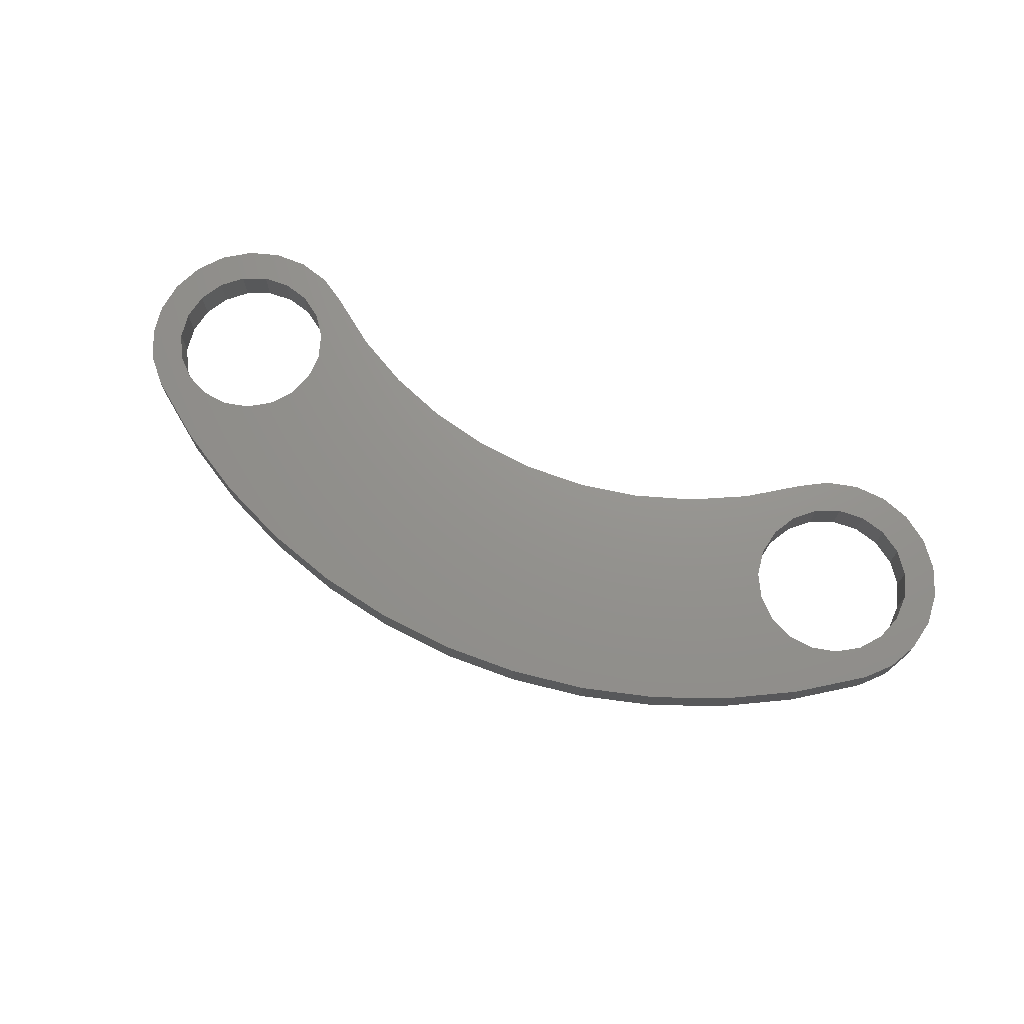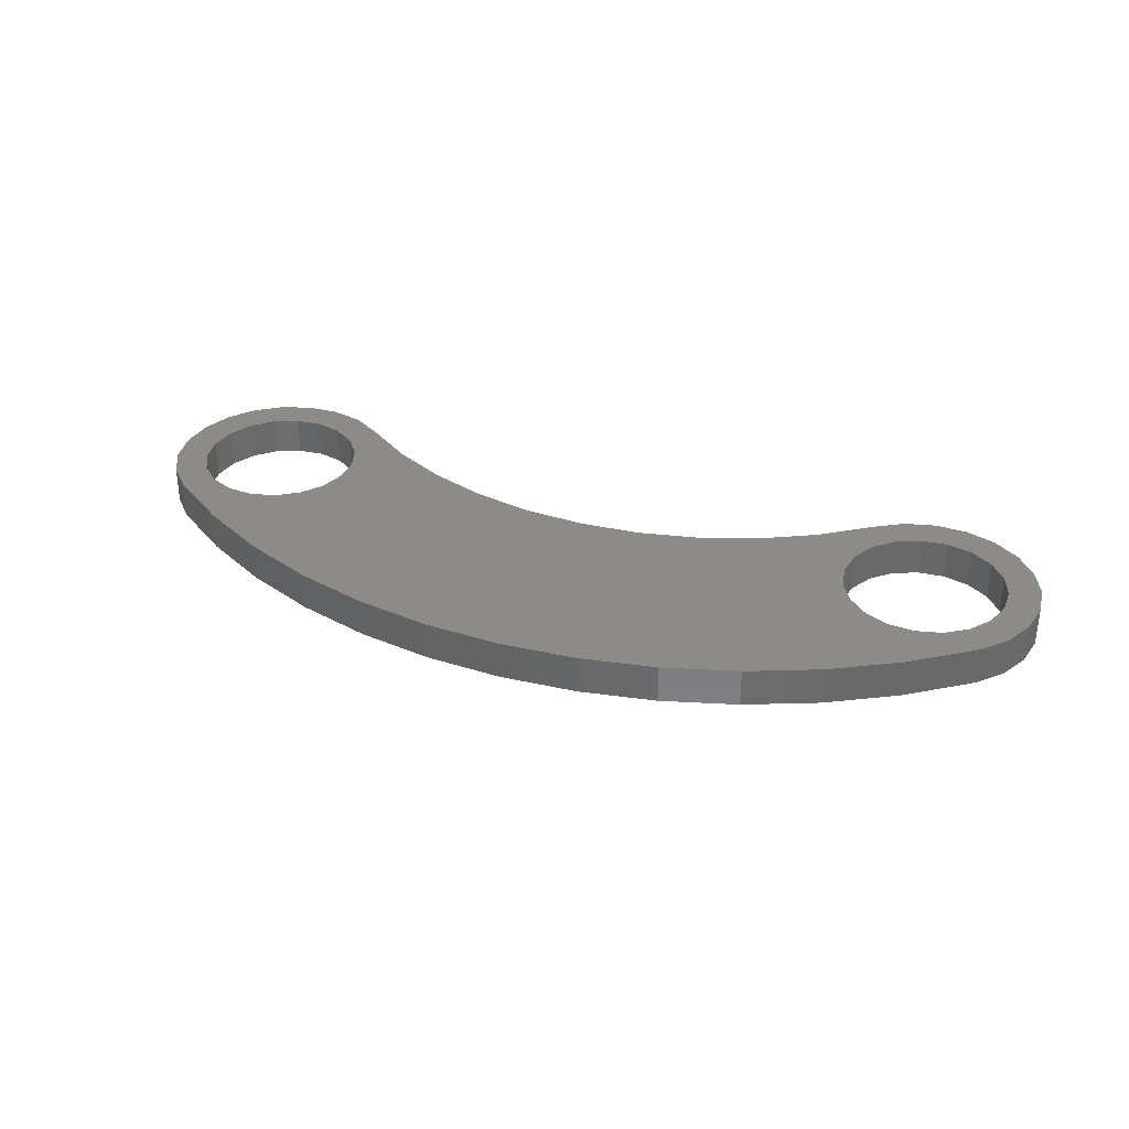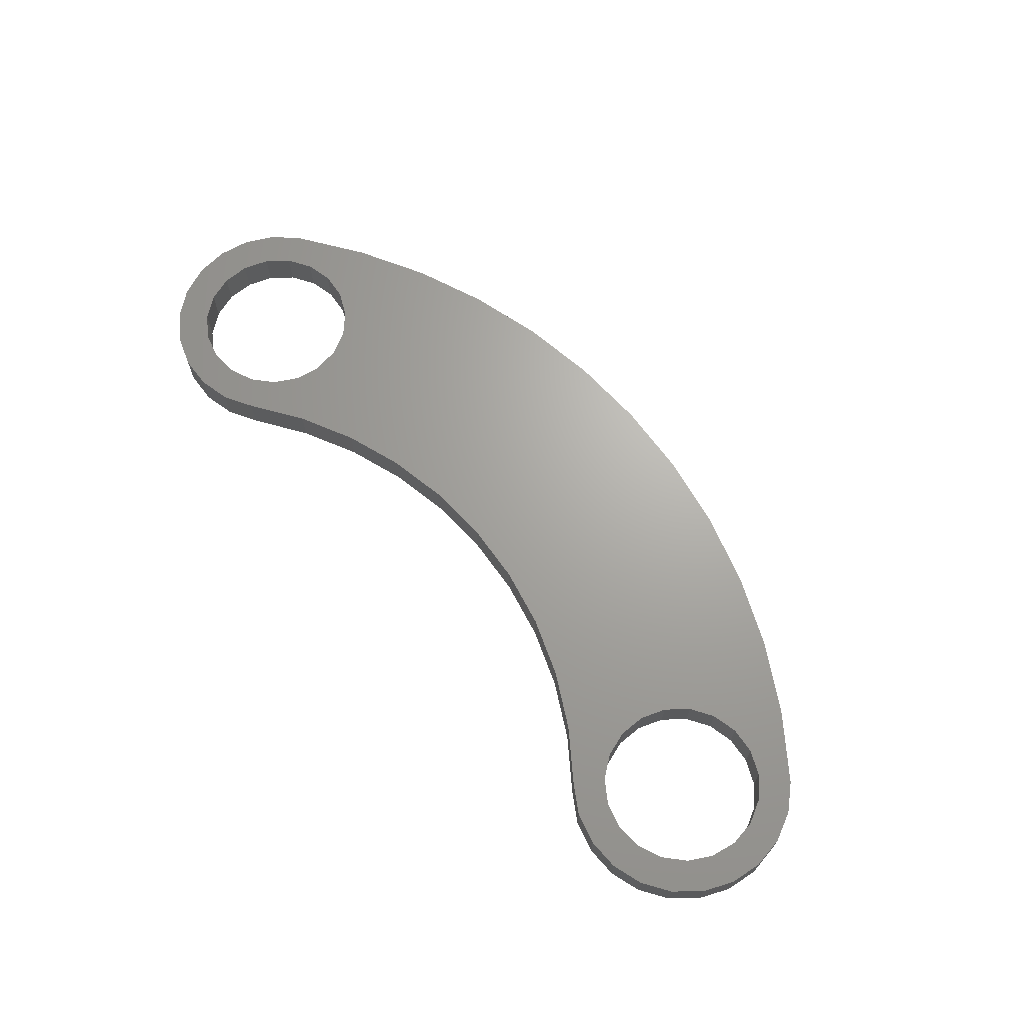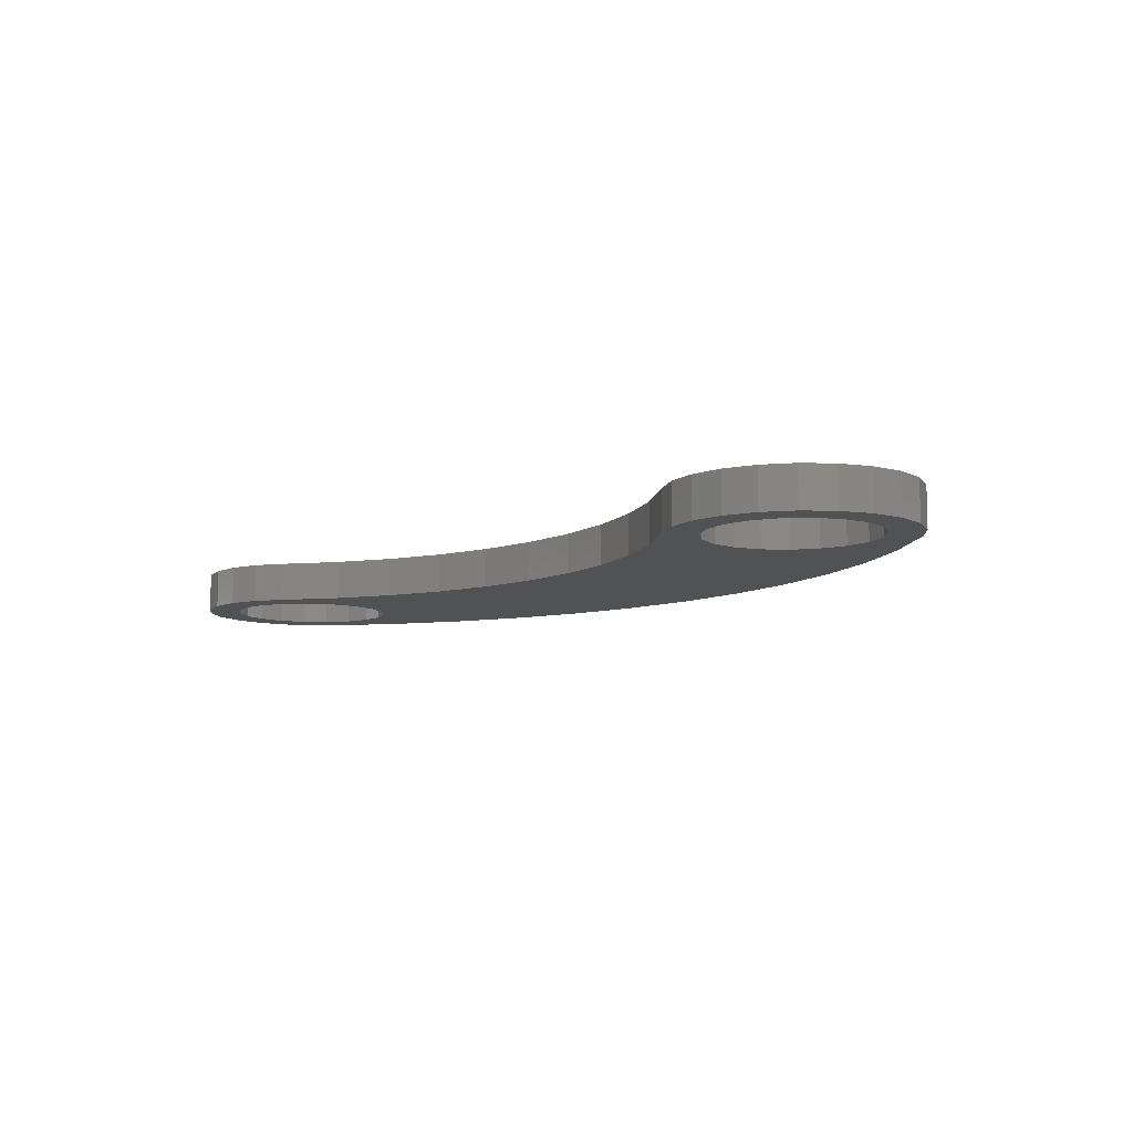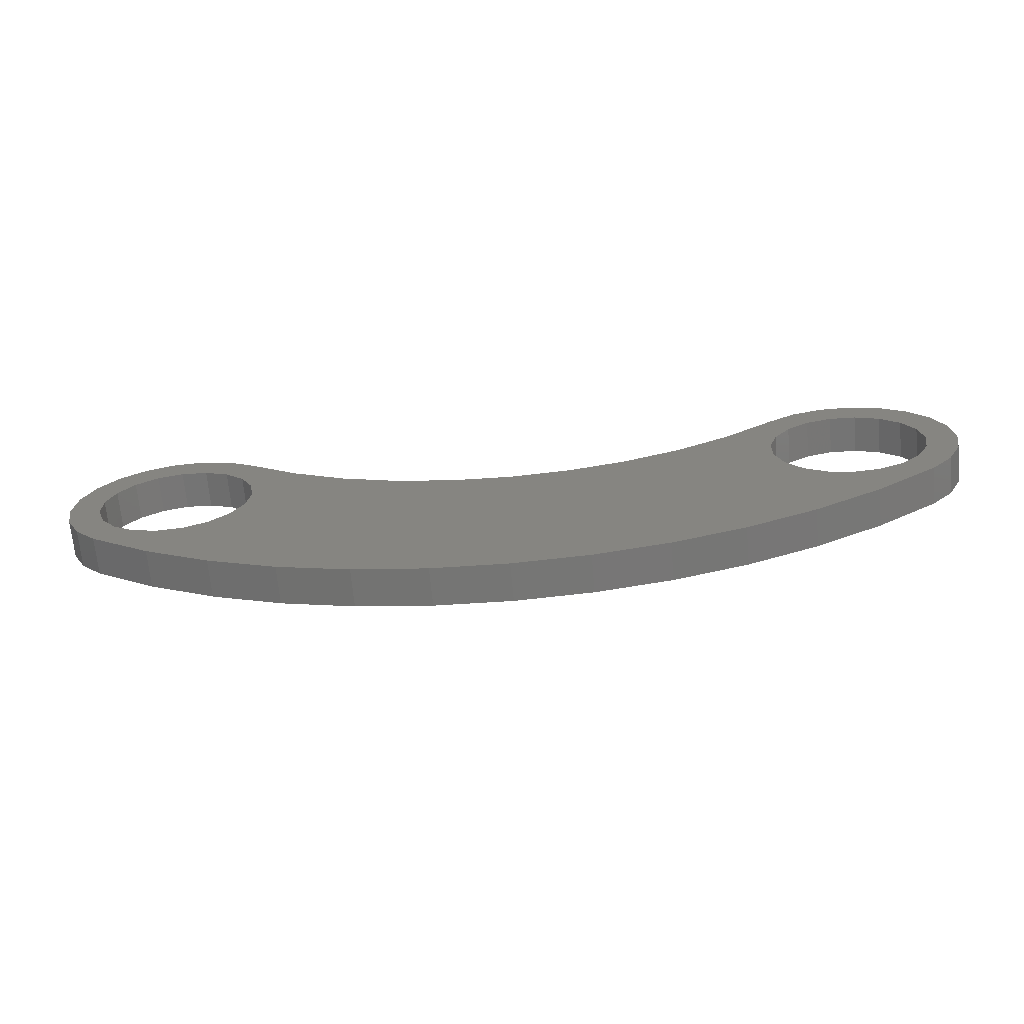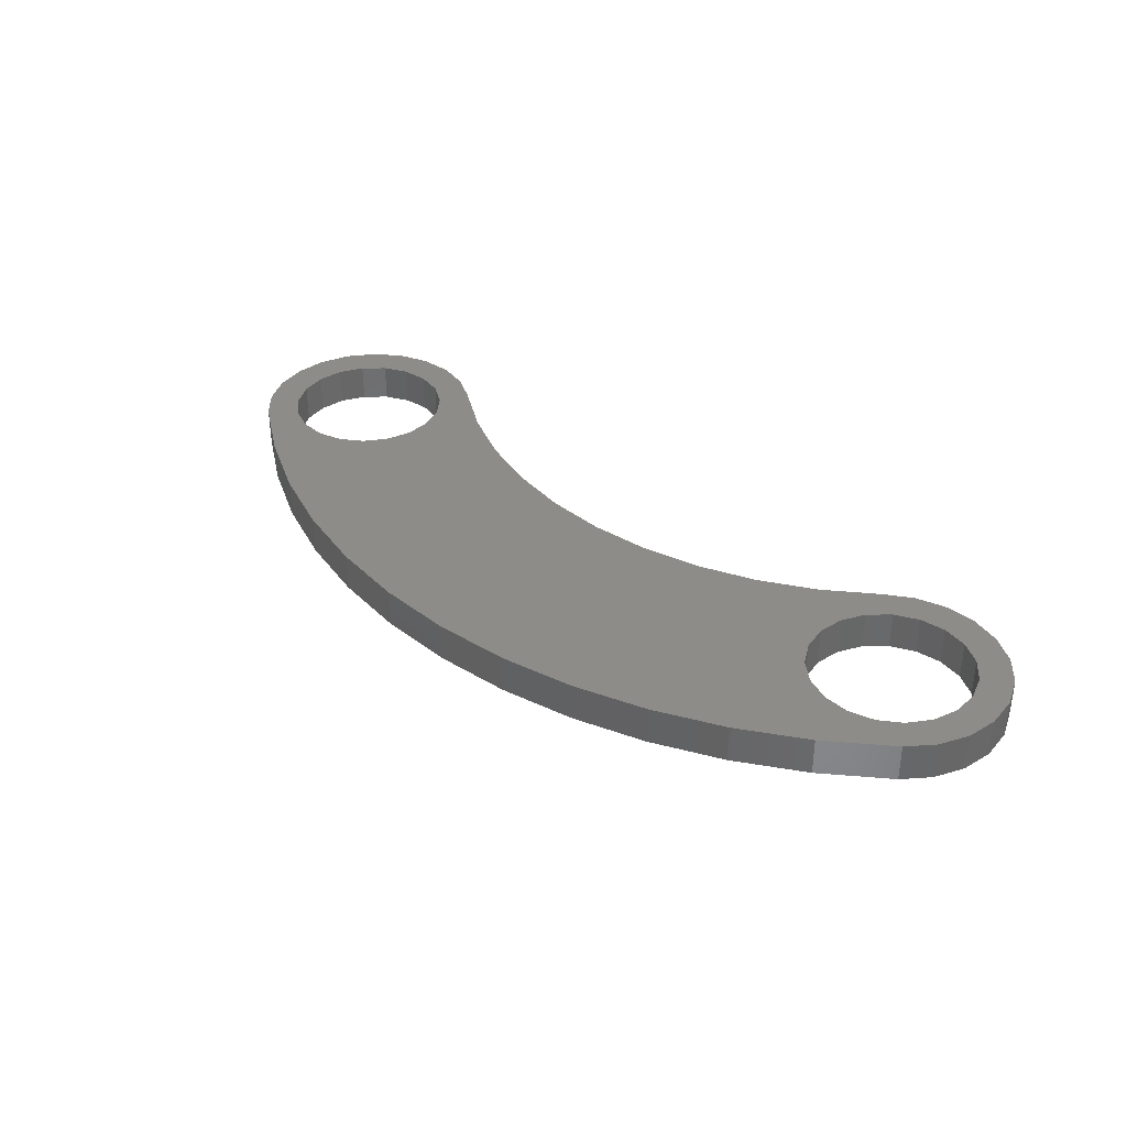
<metadata>
{"format":"stl","ext":"stl","renderer":"f3d","projection":"perspective","resolution":1024,"background":"white","views":[{"elev":71.3,"azim":-156.3,"up":"+Y"},{"elev":33.5,"azim":-159.4,"up":"+Y"},{"elev":67.3,"azim":50.5,"up":"+Y"},{"elev":-8.8,"azim":47.4,"up":"+Y"},{"elev":-67.9,"azim":5.2,"up":"+Z"},{"elev":35.7,"azim":-137.9,"up":"+Y"}]}
</metadata>
<code>
# stl→obj: 164 verts, 332 faces
v 0.022 0.012 -0.02722
v 0.022 0 -0.02722
v 0.002691 0 -0.0411
v 0.002691 0.012 -0.0411
v -0.01806 0 -0.0527
v -0.01806 0.012 -0.0527
v -0.04 0 -0.06188
v -0.04 0.012 -0.06188
v -0.06283 0 -0.06853
v -0.06283 0.012 -0.06853
v -0.08626 0 -0.07255
v -0.08626 0.012 -0.07255
v -0.11 0 -0.07389
v -0.11 0.012 -0.07389
v -0.1337 0 -0.07255
v -0.1337 0.012 -0.07255
v -0.1572 0 -0.06853
v -0.1572 0.012 -0.06853
v -0.18 0 -0.06188
v -0.18 0.012 -0.06188
v -0.2019 0 -0.0527
v -0.2019 0.012 -0.0527
v -0.2227 0 -0.0411
v -0.2227 0.012 -0.0411
v -0.242 0 -0.02722
v -0.242 0.012 -0.02722
v -0.022 0.012 0.02722
v -0.022 0 0.02722
v -0.01344 0 0.03232
v -0.01344 0.012 0.03232
v -0.003791 0 0.03479
v -0.003791 0.012 0.03479
v 0.006166 0 0.03445
v 0.006166 0.012 0.03445
v 0.01562 0 0.03132
v 0.01562 0.012 0.03132
v 0.02381 0 0.02565
v 0.02381 0.012 0.02565
v 0.03008 0 0.0179
v 0.03008 0.012 0.0179
v 0.0339 0 0.008704
v 0.0339 0.012 0.008704
v 0.03498 0 -0.0012
v 0.03498 0.012 -0.0012
v 0.03322 0 -0.01101
v 0.03322 0.012 -0.01101
v 0.02878 0 -0.01992
v 0.02878 0.012 -0.01992
v -0.03757 0.012 0.0163
v -0.03757 0 0.0163
v -0.05447 0.012 0.007589
v -0.05447 0 0.007589
v -0.0724 0.012 0.001249
v -0.0724 0 0.001249
v -0.09103 0.012 -0.002602
v -0.09103 0 -0.002602
v -0.11 0.012 -0.003893
v -0.11 0 -0.003893
v -0.129 0.012 -0.002602
v -0.129 0 -0.002602
v -0.1476 0.012 0.001249
v -0.1476 0 0.001249
v -0.1655 0.012 0.007589
v -0.1655 0 0.007589
v -0.1824 0.012 0.0163
v -0.1824 0 0.0163
v -0.198 0.012 0.02722
v -0.198 0 0.02722
v -0.2488 0 -0.01992
v -0.2488 0.012 -0.01992
v -0.2532 0 -0.01101
v -0.2532 0.012 -0.01101
v -0.255 0 -0.0012
v -0.255 0.012 -0.0012
v -0.2539 0 0.008704
v -0.2539 0.012 0.008704
v -0.2501 0 0.0179
v -0.2501 0.012 0.0179
v -0.2438 0 0.02565
v -0.2438 0.012 0.02565
v -0.2356 0 0.03132
v -0.2356 0.012 0.03132
v -0.2262 0 0.03445
v -0.2262 0.012 0.03445
v -0.2162 0 0.03479
v -0.2162 0.012 0.03479
v -0.2066 0 0.03232
v -0.2066 0.012 0.03232
v -0.1964 0 0.008117
v -0.195 0.012 -7.717e-09
v -0.195 0 -7.717e-09
v -0.1964 0.012 -0.008117
v -0.1964 0 -0.008117
v -0.2003 0.012 -0.01536
v -0.2003 0 -0.01536
v -0.2063 0.012 -0.02093
v -0.2063 0 -0.02093
v -0.2139 0.012 -0.02424
v -0.2139 0 -0.02424
v -0.2221 0.012 -0.02491
v -0.2221 0 -0.02491
v -0.23 0.012 -0.02289
v -0.23 0 -0.02289
v -0.2369 0.012 -0.01839
v -0.2369 0 -0.01839
v -0.242 0.012 -0.0119
v -0.242 0 -0.0119
v -0.2447 0.012 -0.004115
v -0.2447 0 -0.004115
v -0.2447 0.012 0.004115
v -0.2447 0 0.004115
v -0.242 0.012 0.0119
v -0.242 0 0.0119
v -0.2369 0.012 0.01839
v -0.2369 0 0.01839
v -0.23 0.012 0.02289
v -0.23 0 0.02289
v -0.2221 0.012 0.02491
v -0.2221 0 0.02491
v -0.2139 0.012 0.02423
v -0.2139 0 0.02423
v -0.2063 0.012 0.02093
v -0.2063 0 0.02093
v -0.2003 0.012 0.01536
v -0.2003 0 0.01536
v -0.1964 0.012 0.008117
v 0.01973 0.012 0.01536
v 0.02365 0.012 0.008117
v 0.025 0.012 7.184e-09
v 0.02365 0.012 -0.008117
v 0.01973 0.012 -0.01536
v 0.01367 0.012 -0.02093
v 0.006137 0.012 -0.02423
v -0.002064 0.012 -0.02491
v -0.01693 0.012 -0.01839
v -0.02199 0.012 -0.0119
v -0.02466 0.012 -0.004115
v -0.01004 0.012 -0.02289
v -0.02466 0.012 0.004115
v -0.02199 0.012 0.0119
v -0.01693 0.012 0.01839
v -0.01004 0.012 0.02289
v -0.002064 0.012 0.02491
v 0.006137 0.012 0.02424
v 0.01367 0.012 0.02093
v -0.02466 0 -0.004115
v 0.01367 0 -0.02093
v 0.01973 0 -0.01536
v 0.02365 0 -0.008117
v 0.025 0 7.184e-09
v 0.02365 0 0.008117
v 0.01973 0 0.01536
v 0.006137 0 -0.02423
v -0.002064 0 -0.02491
v -0.01004 0 -0.02289
v -0.01693 0 -0.01839
v -0.02199 0 -0.0119
v 0.01367 0 0.02093
v 0.006137 0 0.02424
v -0.002064 0 0.02491
v -0.01004 0 0.02289
v -0.01693 0 0.01839
v -0.02199 0 0.0119
v -0.02466 0 0.004115
f 1 2 3
f 1 3 4
f 4 3 5
f 4 5 6
f 6 5 7
f 6 7 8
f 8 7 9
f 8 9 10
f 10 9 11
f 10 11 12
f 12 11 13
f 12 13 14
f 14 13 15
f 14 15 16
f 16 15 17
f 16 17 18
f 18 17 19
f 18 19 20
f 20 19 21
f 20 21 22
f 22 21 23
f 22 23 24
f 24 23 25
f 24 25 26
f 27 28 29
f 27 29 30
f 30 29 31
f 30 31 32
f 32 31 33
f 32 33 34
f 34 33 35
f 34 35 36
f 36 35 37
f 36 37 38
f 38 37 39
f 38 39 40
f 40 39 41
f 40 41 42
f 42 41 43
f 42 43 44
f 44 43 45
f 44 45 46
f 46 45 47
f 46 47 48
f 48 47 2
f 48 2 1
f 28 27 49
f 28 49 50
f 50 49 51
f 50 51 52
f 52 51 53
f 52 53 54
f 54 53 55
f 54 55 56
f 56 55 57
f 56 57 58
f 58 57 59
f 58 59 60
f 60 59 61
f 60 61 62
f 62 61 63
f 62 63 64
f 64 63 65
f 64 65 66
f 66 65 67
f 66 67 68
f 26 25 69
f 26 69 70
f 70 69 71
f 70 71 72
f 72 71 73
f 72 73 74
f 74 73 75
f 74 75 76
f 76 75 77
f 76 77 78
f 78 77 79
f 78 79 80
f 80 79 81
f 80 81 82
f 82 81 83
f 82 83 84
f 84 83 85
f 84 85 86
f 86 85 87
f 86 87 88
f 88 87 68
f 88 68 67
f 89 90 91
f 91 90 92
f 91 92 93
f 93 92 94
f 93 94 95
f 95 94 96
f 95 96 97
f 97 96 98
f 97 98 99
f 99 98 100
f 99 100 101
f 101 100 102
f 101 102 103
f 103 102 104
f 103 104 105
f 105 104 106
f 105 106 107
f 107 106 108
f 107 108 109
f 109 108 110
f 109 110 111
f 111 110 112
f 111 112 113
f 113 112 114
f 113 114 115
f 115 114 116
f 115 116 117
f 117 116 118
f 117 118 119
f 119 118 120
f 119 120 121
f 121 120 122
f 121 122 123
f 123 122 124
f 123 124 125
f 125 124 126
f 125 126 89
f 89 126 90
f 120 118 84
f 84 118 82
f 82 118 116
f 82 116 80
f 80 116 114
f 80 114 78
f 78 114 112
f 78 112 76
f 76 112 110
f 76 110 74
f 74 110 108
f 74 108 72
f 90 126 65
f 65 126 124
f 65 124 67
f 67 124 122
f 67 122 88
f 88 122 120
f 88 120 86
f 86 120 84
f 72 108 70
f 70 108 106
f 70 106 26
f 26 106 104
f 26 104 24
f 127 40 128
f 128 40 42
f 128 42 129
f 129 42 44
f 129 44 130
f 130 44 46
f 130 46 131
f 131 46 48
f 131 48 132
f 132 48 1
f 132 1 133
f 133 1 4
f 133 4 134
f 135 10 136
f 136 10 12
f 12 14 136
f 136 14 16
f 136 16 137
f 104 102 24
f 24 102 100
f 24 100 22
f 22 100 98
f 22 98 20
f 20 98 96
f 20 96 18
f 18 96 94
f 134 4 138
f 138 4 6
f 138 6 135
f 135 6 8
f 135 8 10
f 59 92 61
f 61 92 90
f 61 90 63
f 63 90 65
f 59 57 92
f 92 57 137
f 92 137 94
f 94 137 16
f 94 16 18
f 57 55 137
f 137 55 53
f 137 53 139
f 139 53 51
f 139 51 140
f 140 51 49
f 140 49 141
f 141 49 27
f 141 27 142
f 142 27 30
f 142 30 143
f 143 30 32
f 143 32 144
f 144 32 34
f 144 34 145
f 145 34 36
f 145 36 127
f 127 36 38
f 127 38 40
f 109 111 75
f 75 111 77
f 77 111 113
f 77 113 79
f 79 113 115
f 79 115 81
f 81 115 117
f 81 117 83
f 83 117 119
f 83 119 85
f 85 119 121
f 85 121 87
f 87 121 123
f 87 123 68
f 68 123 66
f 66 123 125
f 66 125 64
f 93 95 146
f 146 95 97
f 64 125 62
f 62 125 89
f 62 89 60
f 60 89 91
f 60 91 58
f 75 73 109
f 109 73 71
f 109 71 107
f 107 71 69
f 107 69 105
f 105 69 25
f 105 25 103
f 103 25 23
f 103 23 101
f 101 23 99
f 3 2 147
f 147 2 148
f 148 2 47
f 148 47 149
f 149 47 45
f 149 45 150
f 150 45 43
f 150 43 151
f 151 43 41
f 151 41 152
f 147 153 3
f 3 153 154
f 3 154 5
f 5 154 155
f 5 155 7
f 7 155 156
f 7 156 9
f 9 156 11
f 11 156 157
f 11 157 13
f 21 146 23
f 23 146 97
f 23 97 99
f 41 39 152
f 152 39 37
f 152 37 158
f 158 37 35
f 158 35 159
f 159 35 33
f 159 33 160
f 160 33 31
f 160 31 161
f 161 31 29
f 161 29 162
f 162 29 28
f 162 28 163
f 163 28 50
f 163 50 164
f 164 50 52
f 164 52 146
f 146 52 54
f 54 56 146
f 146 56 58
f 146 58 93
f 93 58 91
f 21 19 146
f 146 19 17
f 146 17 157
f 157 17 15
f 157 15 13
f 151 129 150
f 150 129 130
f 150 130 149
f 149 130 131
f 149 131 148
f 148 131 132
f 148 132 147
f 147 132 133
f 147 133 153
f 153 133 134
f 153 134 154
f 154 134 138
f 154 138 155
f 155 138 135
f 155 135 156
f 156 135 136
f 156 136 157
f 157 136 137
f 157 137 146
f 146 137 139
f 146 139 164
f 164 139 140
f 164 140 163
f 163 140 141
f 163 141 162
f 162 141 142
f 162 142 161
f 161 142 143
f 161 143 160
f 160 143 144
f 160 144 159
f 159 144 145
f 159 145 158
f 158 145 127
f 158 127 152
f 152 127 128
f 152 128 151
f 151 128 129

</code>
